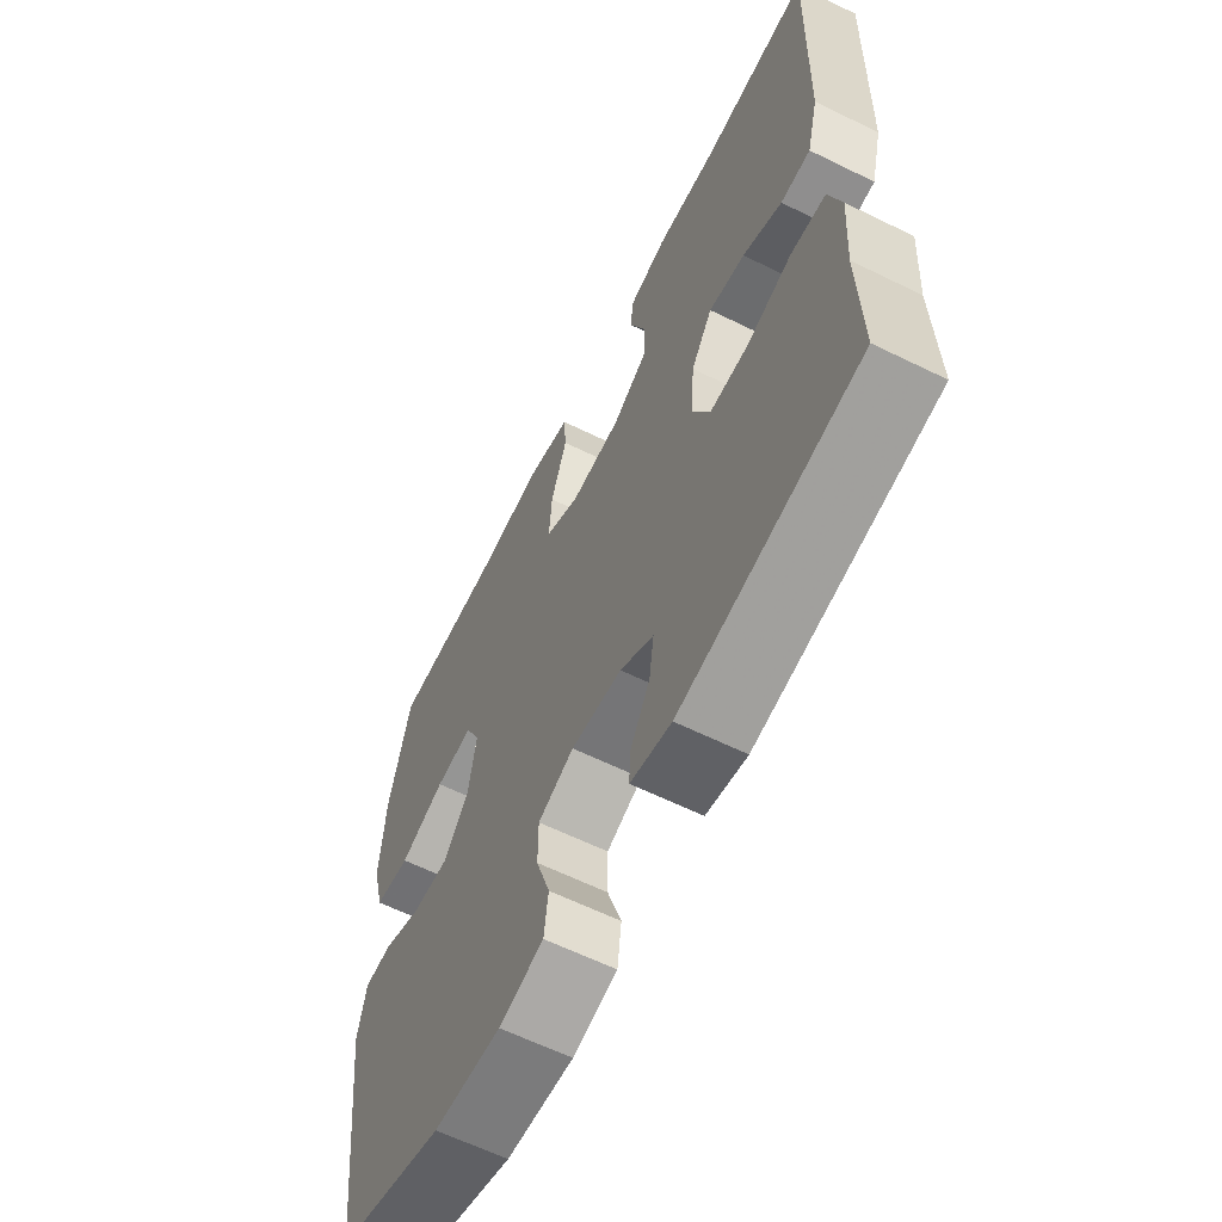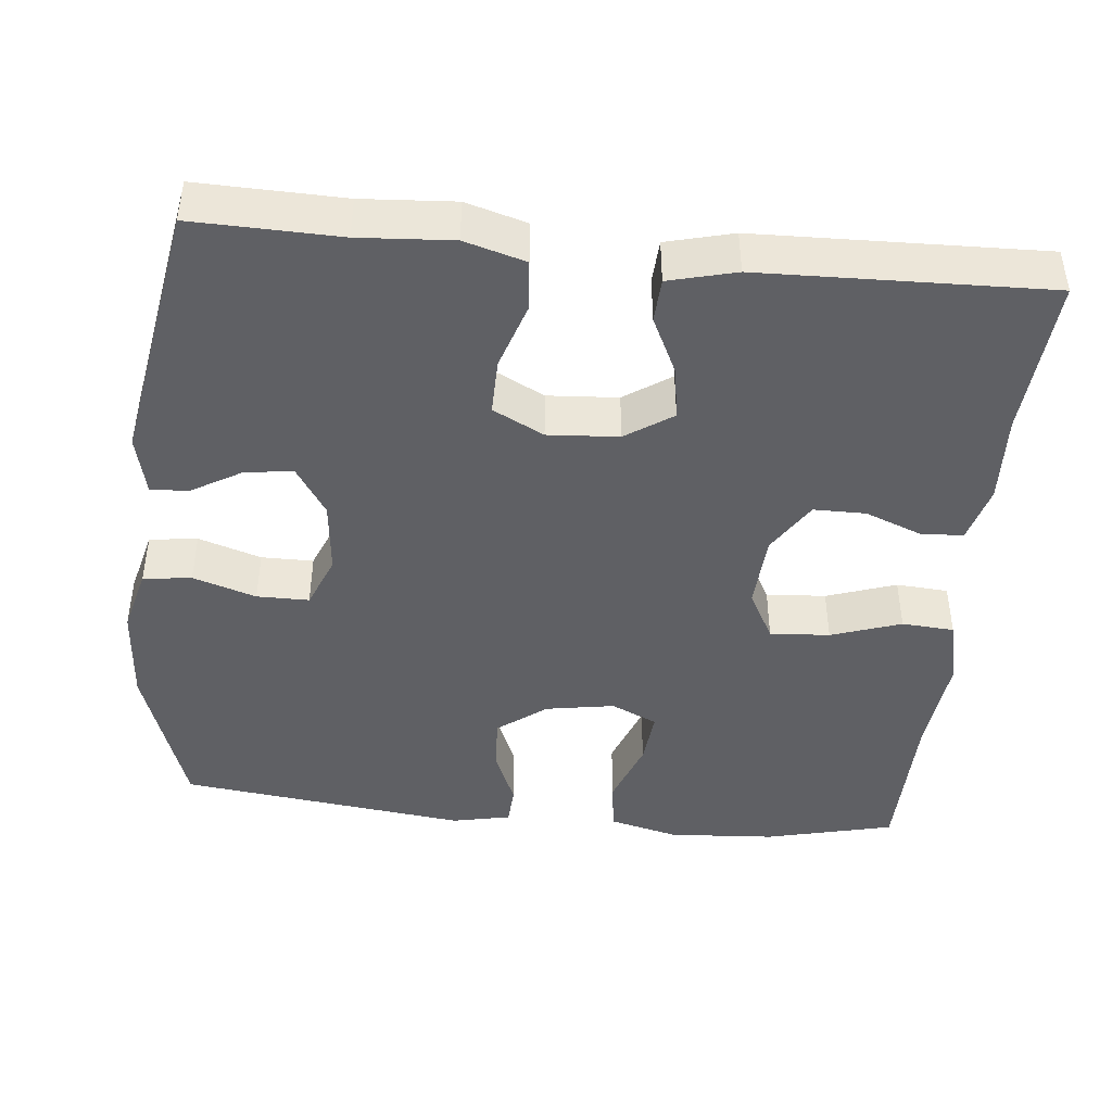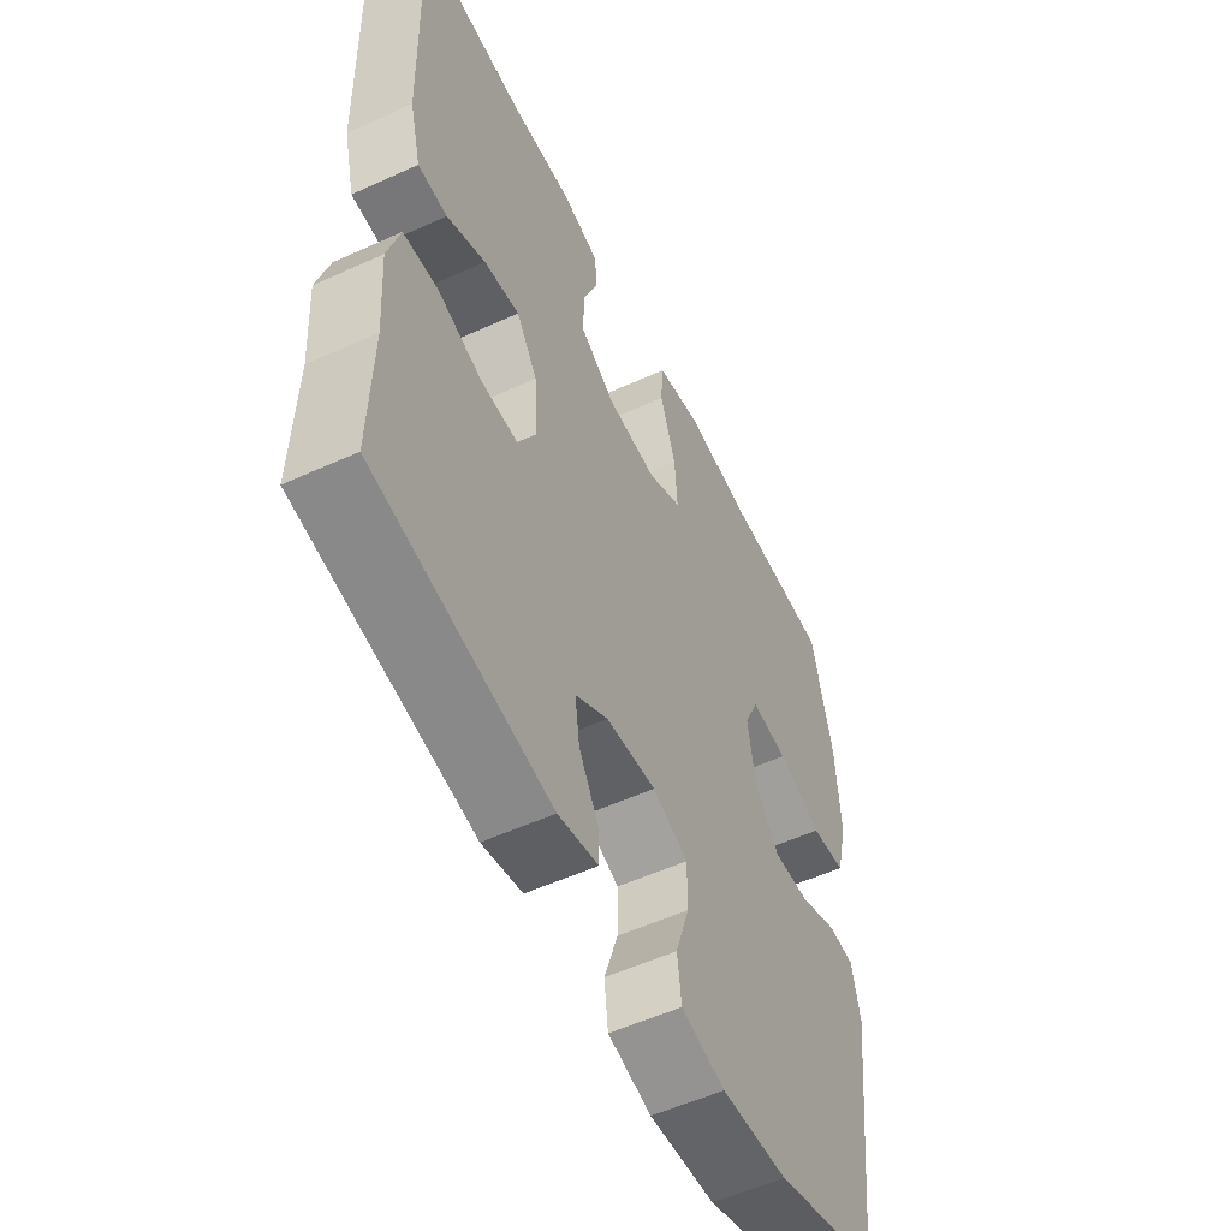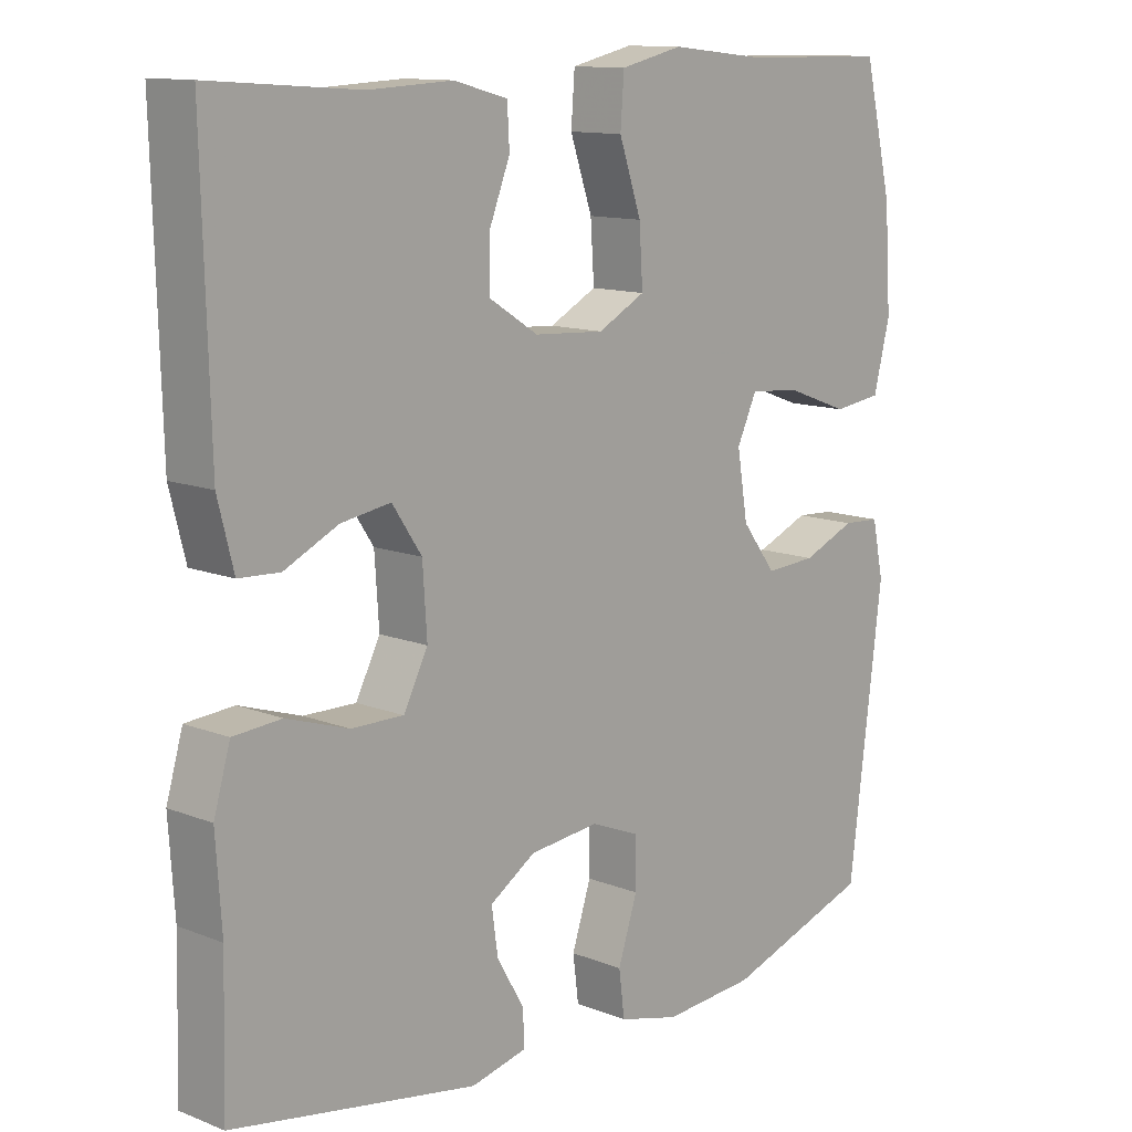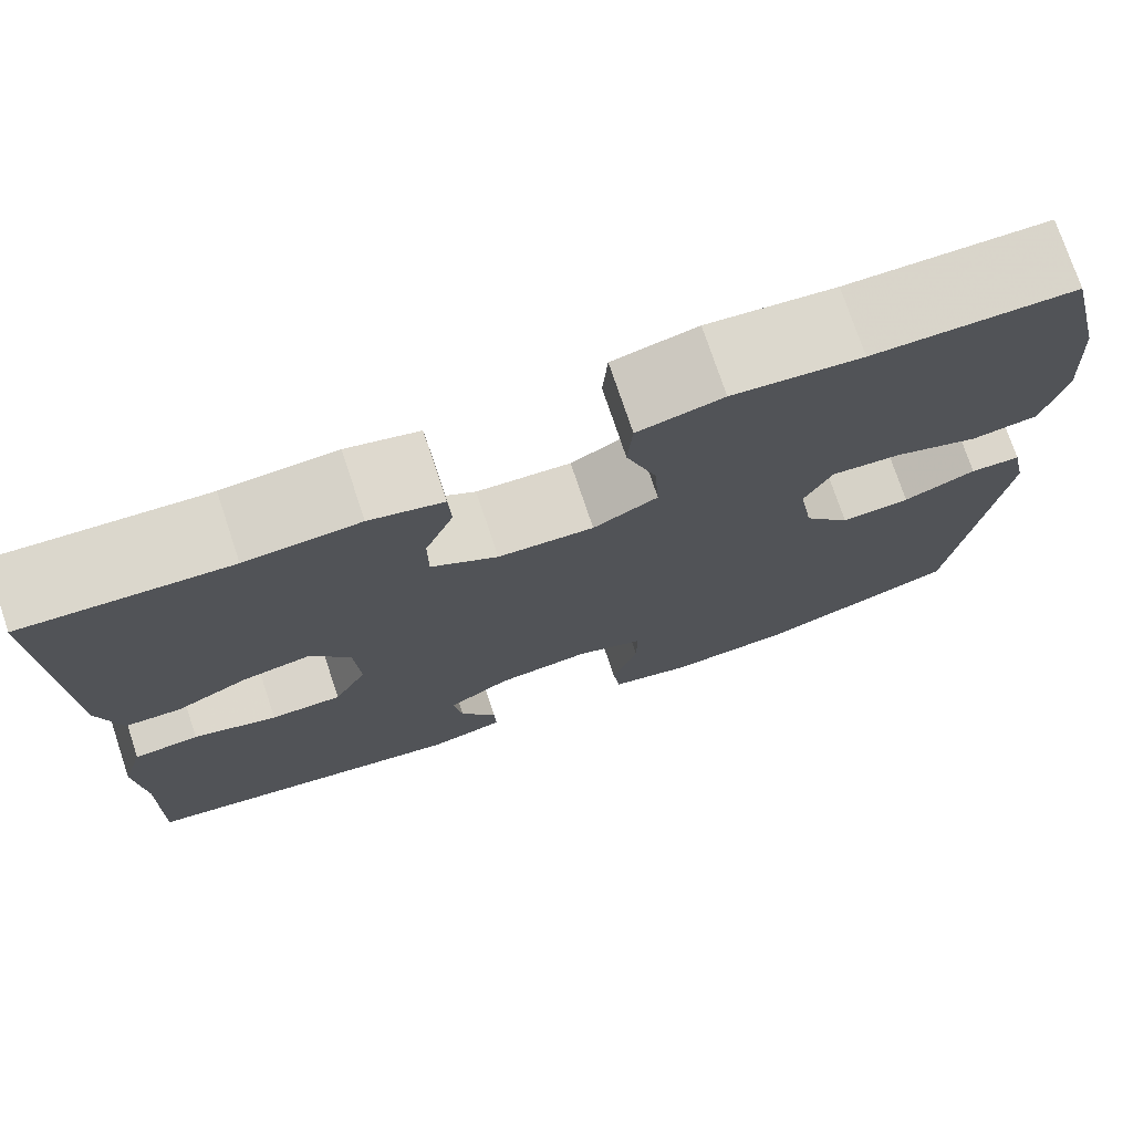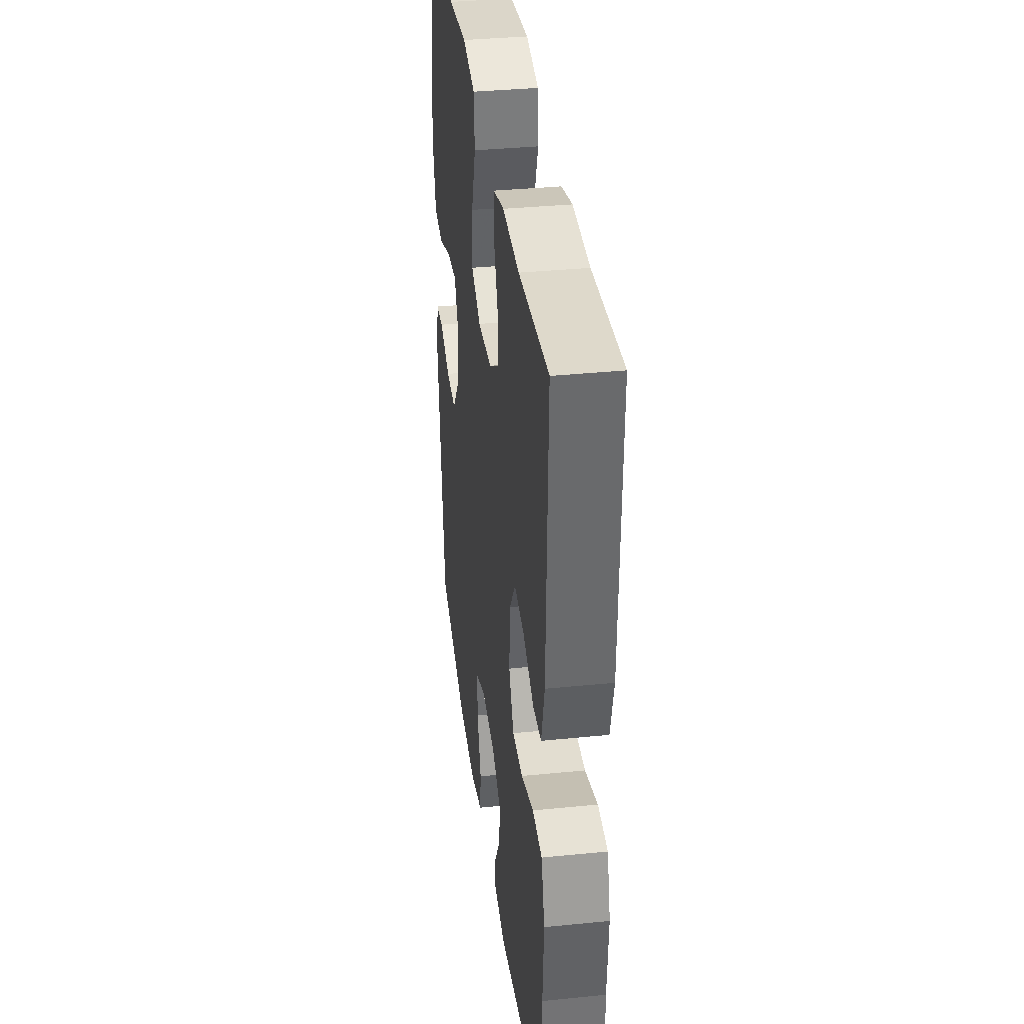
<metadata>
{"format":"obj","ext":"obj","renderer":"f3d","projection":"perspective","resolution":1024,"background":"white","views":[{"elev":-62.2,"azim":-116.5,"up":"+Z"},{"elev":-43.9,"azim":-95.7,"up":"+Y"},{"elev":-54.7,"azim":-64.3,"up":"+Z"},{"elev":12.2,"azim":-47.2,"up":"+Z"},{"elev":75.2,"azim":-18.5,"up":"+Z"},{"elev":36.0,"azim":-97.5,"up":"+Z"}]}
</metadata>
<code>
v 0.5 0.07 -0.5
v 0.295 0.07 -0.568
v 0.166 0.07 -0.577
v 0.081 0.07 -0.555
v 0.073 0.07 -0.492
v 0.1 0.07 -0.41
v 0.1 0.07 -0.342
v 0.031 0.07 -0.314
v -0.066 0.07 -0.324
v -0.13 0.07 -0.365
v -0.121 0.07 -0.428
v -0.083 0.07 -0.493
v -0.081 0.07 -0.542
v -0.159 0.07 -0.56
v -0.5 0.07 -0.5
v -0.495 0.07 -0.31
v -0.503 0.07 -0.189
v -0.48 0.07 -0.11
v -0.413 0.07 -0.105
v -0.327 0.07 -0.133
v -0.254 0.07 -0.134
v -0.22 0.07 -0.068
v -0.226 0.07 0.024
v -0.267 0.07 0.085
v -0.336 0.07 0.074
v -0.411 0.07 0.038
v -0.468 0.07 0.041
v -0.49 0.07 0.128
v -0.5 0.07 0.5
v -0.292 0.07 0.485
v -0.176 0.07 0.491
v -0.101 0.07 0.471
v -0.098 0.07 0.416
v -0.127 0.07 0.342
v -0.127 0.07 0.274
v -0.059 0.07 0.231
v 0.039 0.07 0.225
v 0.105 0.07 0.26
v 0.1 0.07 0.338
v 0.069 0.07 0.429
v 0.074 0.07 0.497
v 0.161 0.07 0.517
v 0.293 0.07 0.503
v 0.5 0.07 0.5
v 0.54 0.07 0.332
v 0.549 0.07 0.194
v 0.526 0.07 0.103
v 0.458 0.07 0.094
v 0.371 0.07 0.126
v 0.299 0.07 0.133
v 0.271 0.07 0.073
v 0.286 0.07 -0.017
v 0.334 0.07 -0.08
v 0.405 0.07 -0.076
v 0.479 0.07 -0.045
v 0.531 0.07 -0.048
v 0.547 0.07 -0.124
v 0.5 0 -0.5
v 0.295 0 -0.568
v 0.166 0 -0.577
v 0.081 0 -0.555
v 0.073 0 -0.492
v 0.1 0 -0.41
v 0.1 0 -0.342
v 0.031 0 -0.314
v -0.066 0 -0.324
v -0.13 0 -0.365
v -0.121 0 -0.428
v -0.083 0 -0.493
v -0.081 0 -0.542
v -0.159 0 -0.56
v -0.5 0 -0.5
v -0.495 0 -0.31
v -0.503 0 -0.189
v -0.48 0 -0.11
v -0.413 0 -0.105
v -0.327 0 -0.133
v -0.254 0 -0.134
v -0.22 0 -0.068
v -0.226 0 0.024
v -0.267 0 0.085
v -0.336 0 0.074
v -0.411 0 0.038
v -0.468 0 0.041
v -0.49 0 0.128
v -0.5 0 0.5
v -0.292 0 0.485
v -0.176 0 0.491
v -0.101 0 0.471
v -0.098 0 0.416
v -0.127 0 0.342
v -0.127 0 0.274
v -0.059 0 0.231
v 0.039 0 0.225
v 0.105 0 0.26
v 0.1 0 0.338
v 0.069 0 0.429
v 0.074 0 0.497
v 0.161 0 0.517
v 0.293 0 0.503
v 0.5 0 0.5
v 0.54 0 0.332
v 0.549 0 0.194
v 0.526 0 0.103
v 0.458 0 0.094
v 0.371 0 0.126
v 0.299 0 0.133
v 0.271 0 0.073
v 0.286 0 -0.017
v 0.334 0 -0.08
v 0.405 0 -0.076
v 0.479 0 -0.045
v 0.531 0 -0.048
v 0.547 0 -0.124
f 4 5 6
f 3 4 6
f 2 3 6
f 1 2 6
f 57 1 6
f 56 57 6
f 55 56 6
f 54 55 6
f 53 54 6 7
f 52 53 7 8
f 51 52 8 9
f 50 51 9 10
f 47 48 49
f 46 47 49
f 45 46 49
f 44 45 49
f 43 44 49
f 43 49 50
f 42 43 50
f 41 42 50
f 40 41 50
f 39 40 50
f 38 39 50
f 37 38 50 10
f 32 33 34
f 31 32 34
f 30 31 34
f 30 34 35
f 29 30 35
f 28 29 35
f 27 28 35
f 26 27 35
f 25 26 35
f 24 25 35 36
f 18 19 20
f 17 18 20
f 16 17 20
f 15 16 20
f 14 15 20
f 13 14 20
f 12 13 20
f 11 12 20
f 10 11 20 21
f 37 10 21 22
f 23 24 36 37
f 22 23 37
f 63 62 61
f 63 61 60
f 63 60 59
f 63 59 58
f 63 58 114
f 63 114 113
f 63 113 112
f 63 112 111
f 64 63 111 110
f 65 64 110 109
f 66 65 109 108
f 67 66 108 107
f 106 105 104
f 106 104 103
f 106 103 102
f 106 102 101
f 106 101 100
f 107 106 100
f 107 100 99
f 107 99 98
f 107 98 97
f 107 97 96
f 107 96 95
f 67 107 95 94
f 91 90 89
f 91 89 88
f 91 88 87
f 92 91 87
f 92 87 86
f 92 86 85
f 92 85 84
f 92 84 83
f 92 83 82
f 93 92 82 81
f 77 76 75
f 77 75 74
f 77 74 73
f 77 73 72
f 77 72 71
f 77 71 70
f 77 70 69
f 77 69 68
f 78 77 68 67
f 79 78 67 94
f 94 93 81 80
f 94 80 79
f 1 58 59 2
f 2 59 60 3
f 3 60 61 4
f 4 61 62 5
f 5 62 63 6
f 6 63 64 7
f 7 64 65 8
f 8 65 66 9
f 9 66 67 10
f 10 67 68 11
f 11 68 69 12
f 12 69 70 13
f 13 70 71 14
f 14 71 72 15
f 15 72 73 16
f 16 73 74 17
f 17 74 75 18
f 18 75 76 19
f 19 76 77 20
f 20 77 78 21
f 21 78 79 22
f 22 79 80 23
f 23 80 81 24
f 24 81 82 25
f 25 82 83 26
f 26 83 84 27
f 27 84 85 28
f 28 85 86 29
f 29 86 87 30
f 30 87 88 31
f 31 88 89 32
f 32 89 90 33
f 33 90 91 34
f 34 91 92 35
f 35 92 93 36
f 36 93 94 37
f 37 94 95 38
f 38 95 96 39
f 39 96 97 40
f 40 97 98 41
f 41 98 99 42
f 42 99 100 43
f 43 100 101 44
f 44 101 102 45
f 45 102 103 46
f 46 103 104 47
f 47 104 105 48
f 48 105 106 49
f 49 106 107 50
f 50 107 108 51
f 51 108 109 52
f 52 109 110 53
f 53 110 111 54
f 54 111 112 55
f 55 112 113 56
f 56 113 114 57
f 57 114 58 1

</code>
